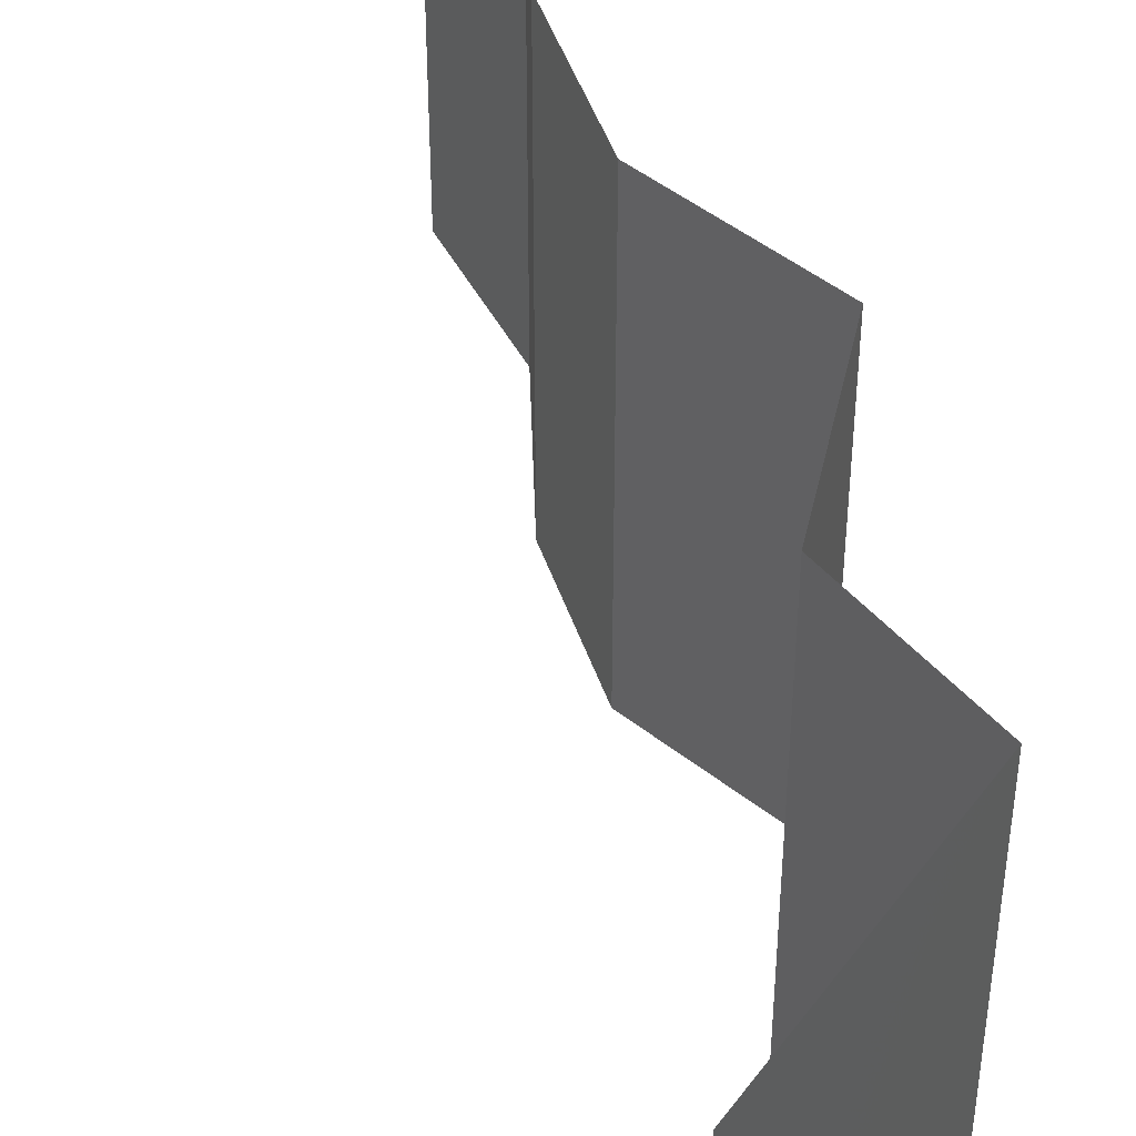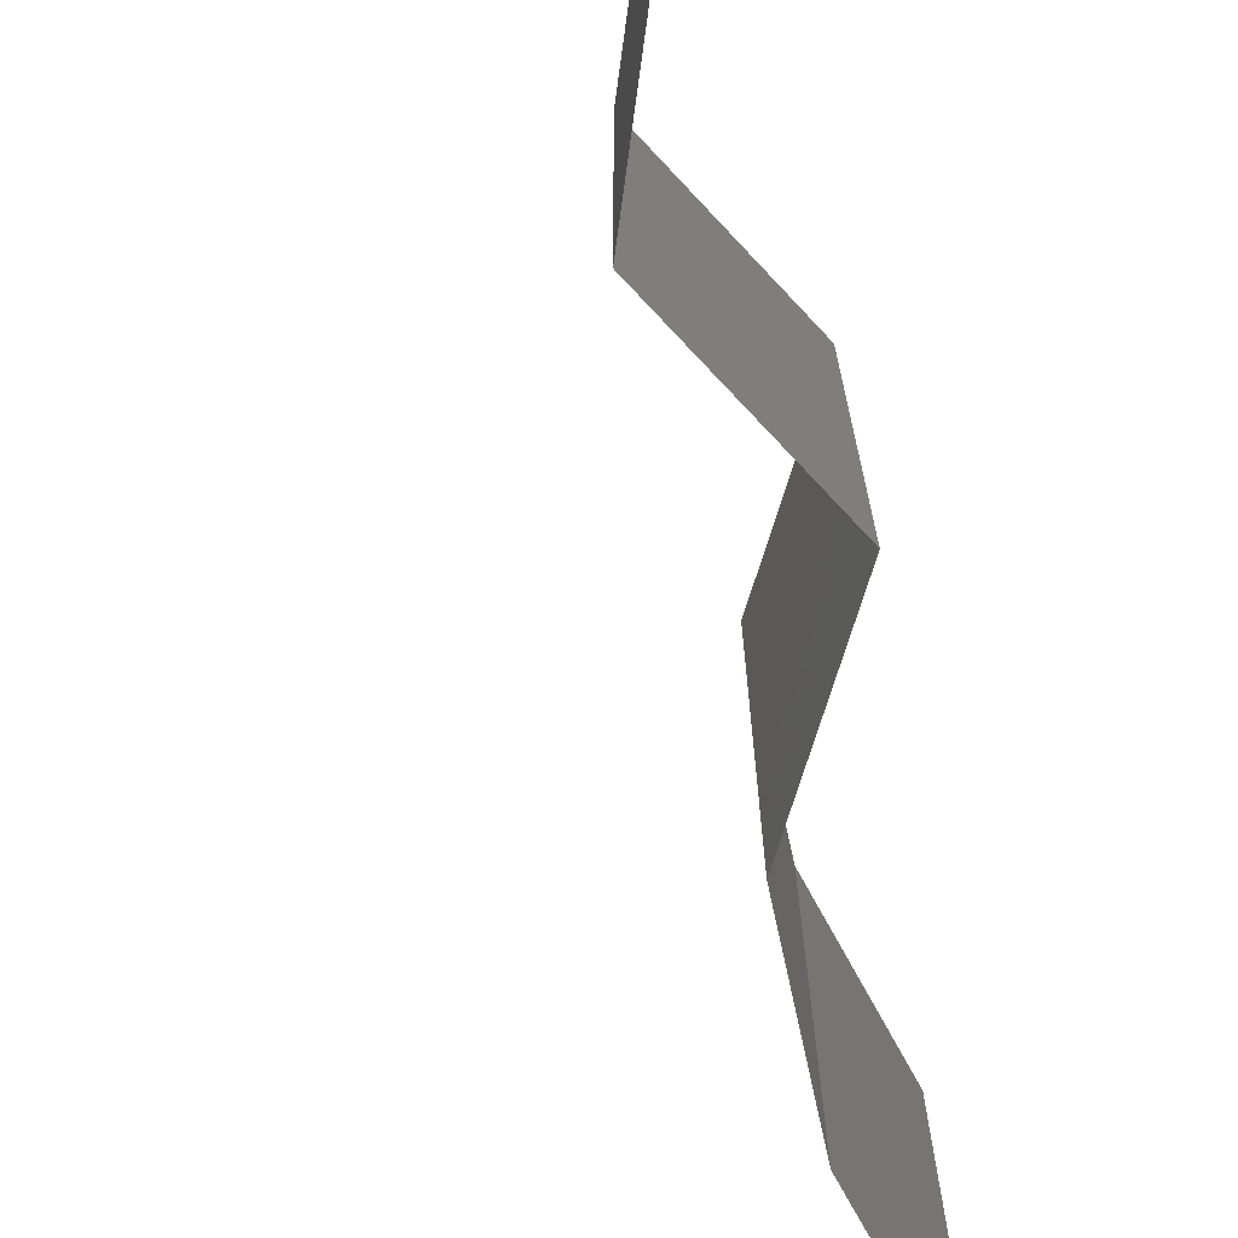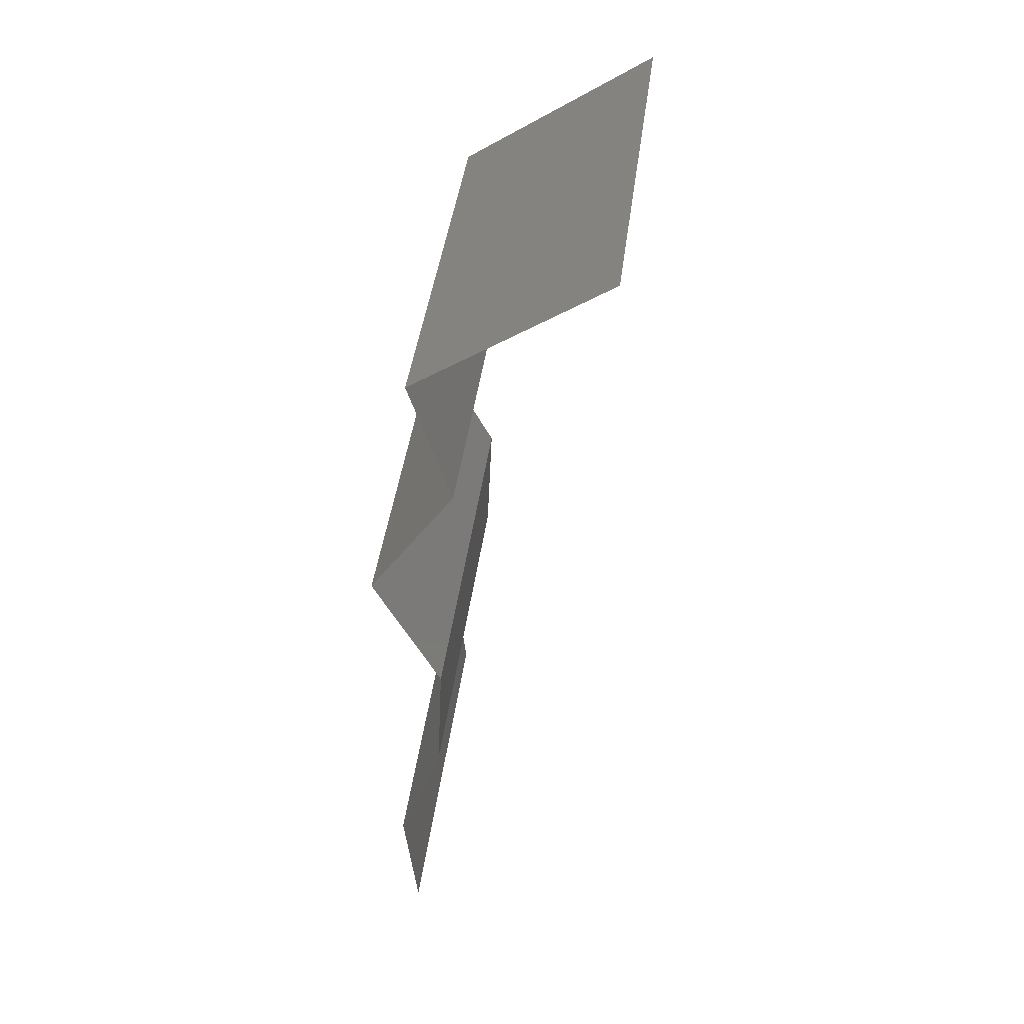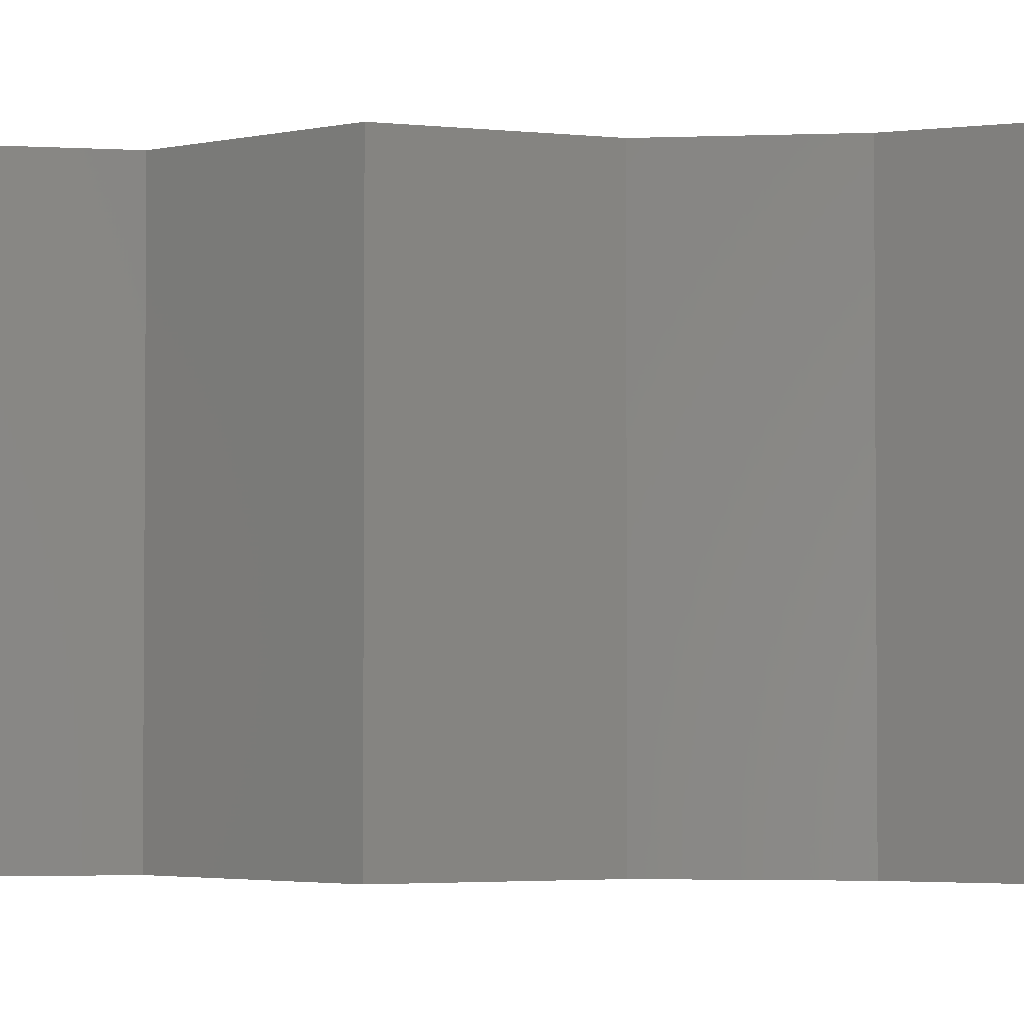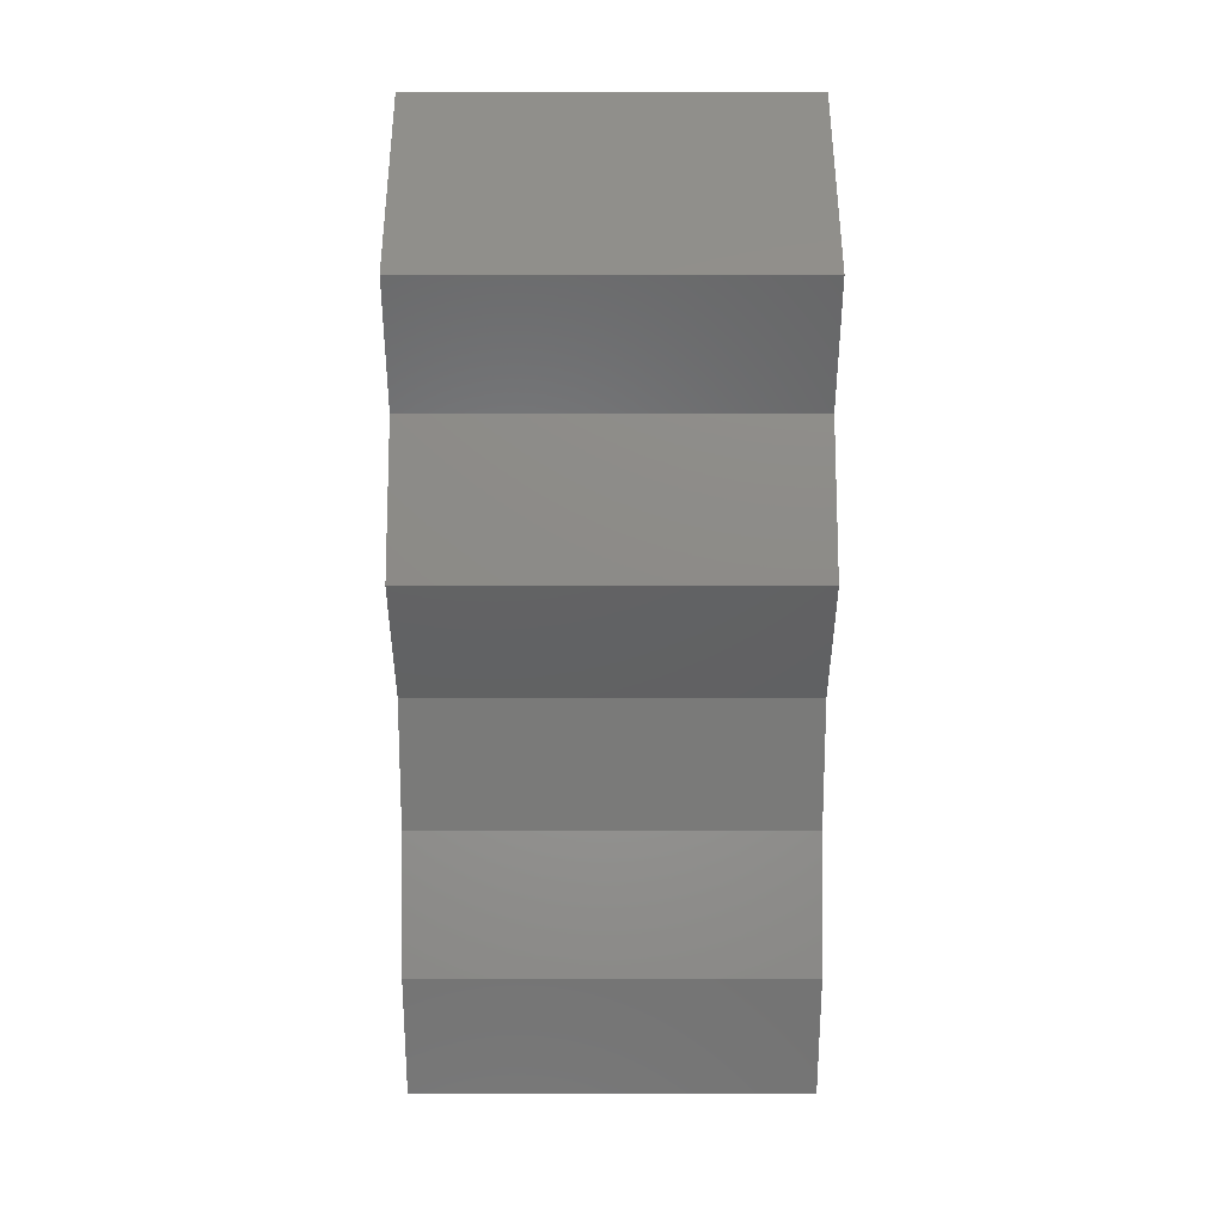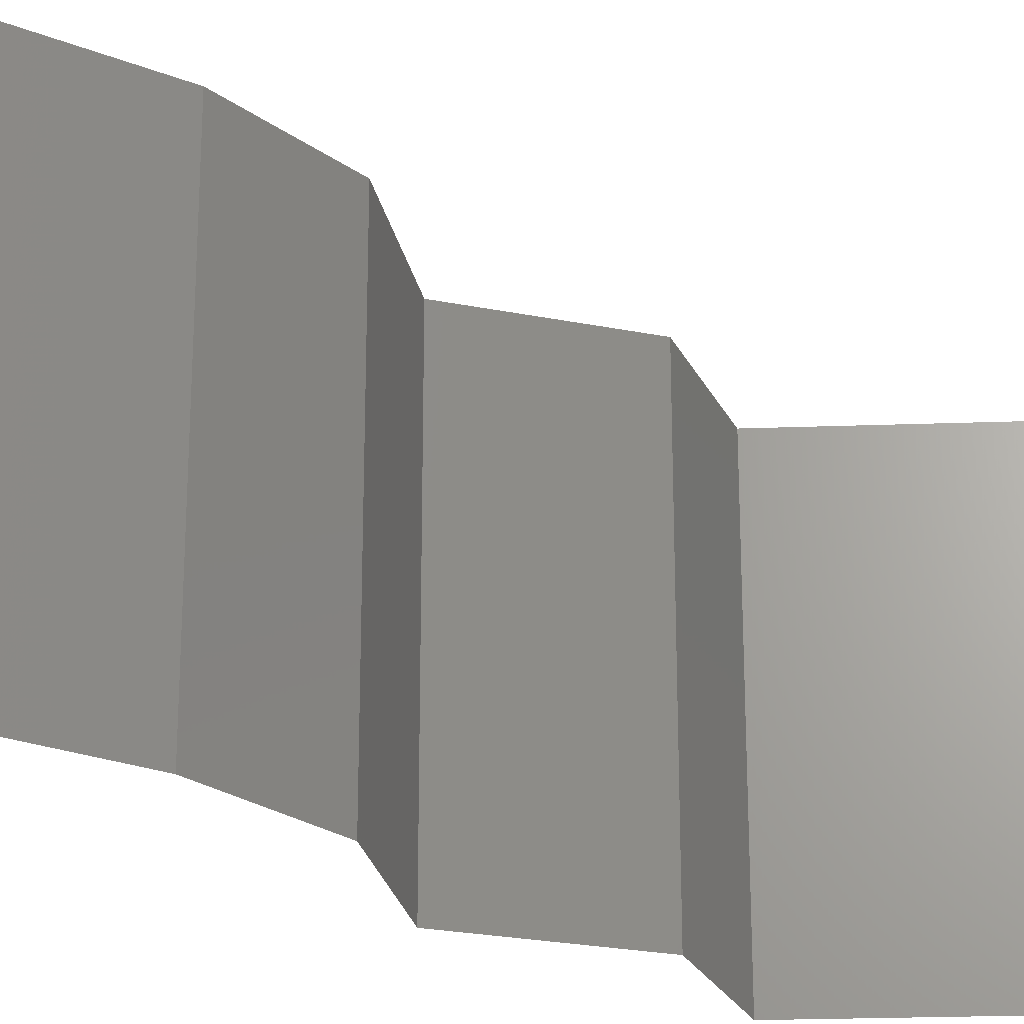
<metadata>
{"format":"stl","ext":"stl","renderer":"f3d","projection":"perspective","resolution":1024,"background":"white","views":[{"elev":47.1,"azim":159.0,"up":"+Z"},{"elev":-74.3,"azim":-170.3,"up":"+Z"},{"elev":43.1,"azim":7.4,"up":"+Y"},{"elev":-2.9,"azim":-84.7,"up":"+Z"},{"elev":19.5,"azim":-90.1,"up":"+Y"},{"elev":-24.4,"azim":38.0,"up":"+Z"}]}
</metadata>
<code>
# stl→obj: 38 verts, 56 faces
v 0.02371 0.04677 0.02
v 0.03339 0.05345 0.02
v 0.02855 0.05011 0.01408
v 0.03339 0.05345 0
v 0.02371 0.04677 0
v 0.02855 0.05011 0.00602
v 0.03339 0.05345 0.01
v 0.02371 0.04677 0.01
v 0.02581 0.04009 0.02
v 0.02476 0.04343 0.015
v 0.02581 0.04009 0
v 0.02476 0.04343 0.005
v 0.02581 0.04009 0.01
v 0.0236 0.03675 0.015
v 0.0214 0.03341 0
v 0.0214 0.03341 0.01
v 0.0236 0.03675 0.005
v 0.0214 0.03341 0.02
v 0.02483 0.02672 0
v 0.02483 0.02672 0.01
v 0.02311 0.03006 0.005
v 0.02311 0.03006 0.015
v 0.02483 0.02672 0.02
v 0.02452 0.02004 0.02
v 0.02468 0.02338 0.015
v 0.02452 0.02004 0.01
v 0.02468 0.02338 0.005
v 0.02452 0.02004 0
v 0.02221 0.01336 0.01
v 0.02337 0.0167 0.015
v 0.02337 0.0167 0.005
v 0.02221 0.01336 0
v 0.02221 0.01336 0.02
v 0.02288 0.006681 0
v 0.02255 0.01002 0.005
v 0.02288 0.006681 0.01
v 0.02255 0.01002 0.015
v 0.02288 0.006681 0.02
f 1 2 3
f 4 5 6
f 2 7 3
f 5 8 6
f 7 6 3
f 6 8 3
f 7 4 6
f 8 1 3
f 9 1 10
f 5 11 12
f 13 8 12
f 8 13 10
f 8 5 12
f 1 8 10
f 11 13 12
f 13 9 10
f 9 13 14
f 15 16 17
f 13 11 17
f 16 18 14
f 16 13 17
f 13 16 14
f 11 15 17
f 18 9 14
f 19 20 21
f 18 16 22
f 16 15 21
f 20 23 22
f 20 16 21
f 16 20 22
f 15 19 21
f 23 18 22
f 24 23 25
f 26 20 27
f 20 26 25
f 19 28 27
f 20 19 27
f 23 20 25
f 28 26 27
f 26 24 25
f 26 29 30
f 29 26 31
f 28 32 31
f 33 24 30
f 26 28 31
f 24 26 30
f 32 29 31
f 29 33 30
f 32 34 35
f 29 36 37
f 38 33 37
f 36 29 35
f 29 32 35
f 33 29 37
f 34 36 35
f 36 38 37

</code>
